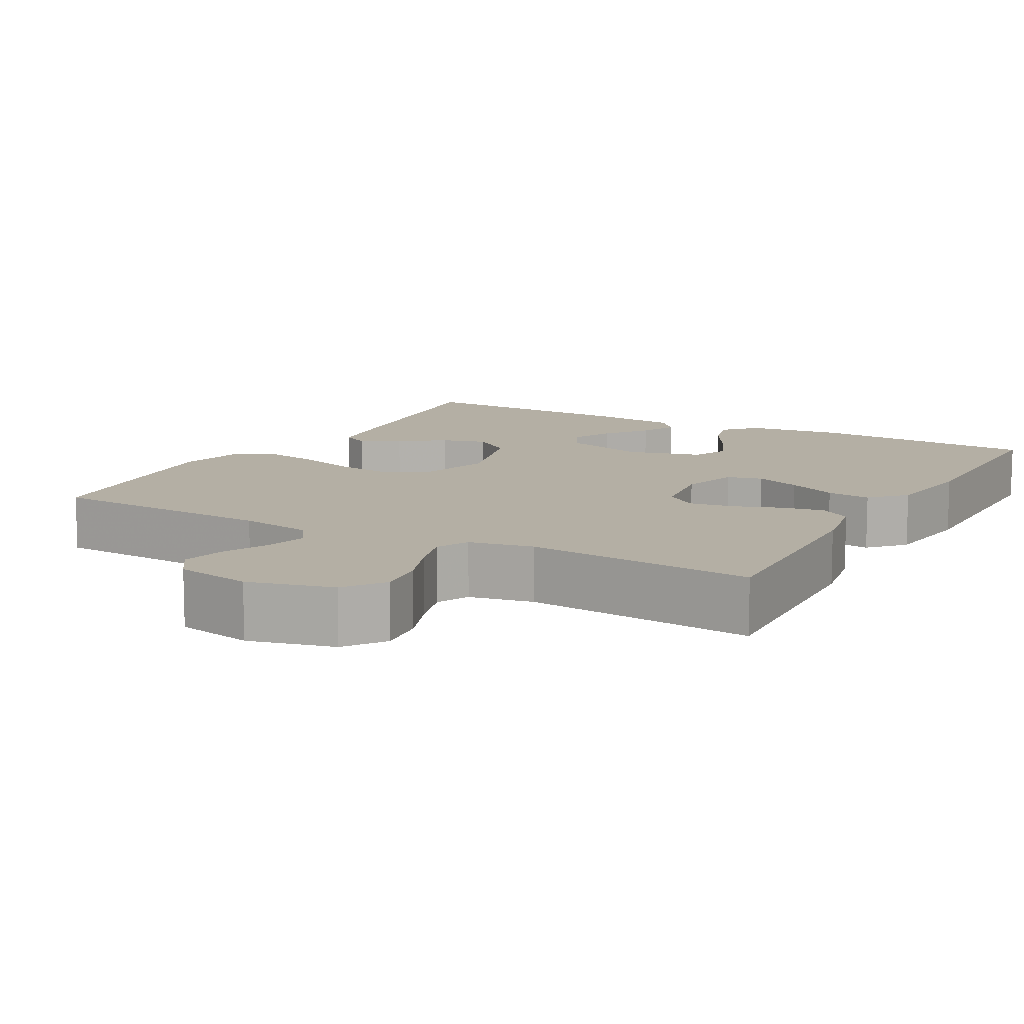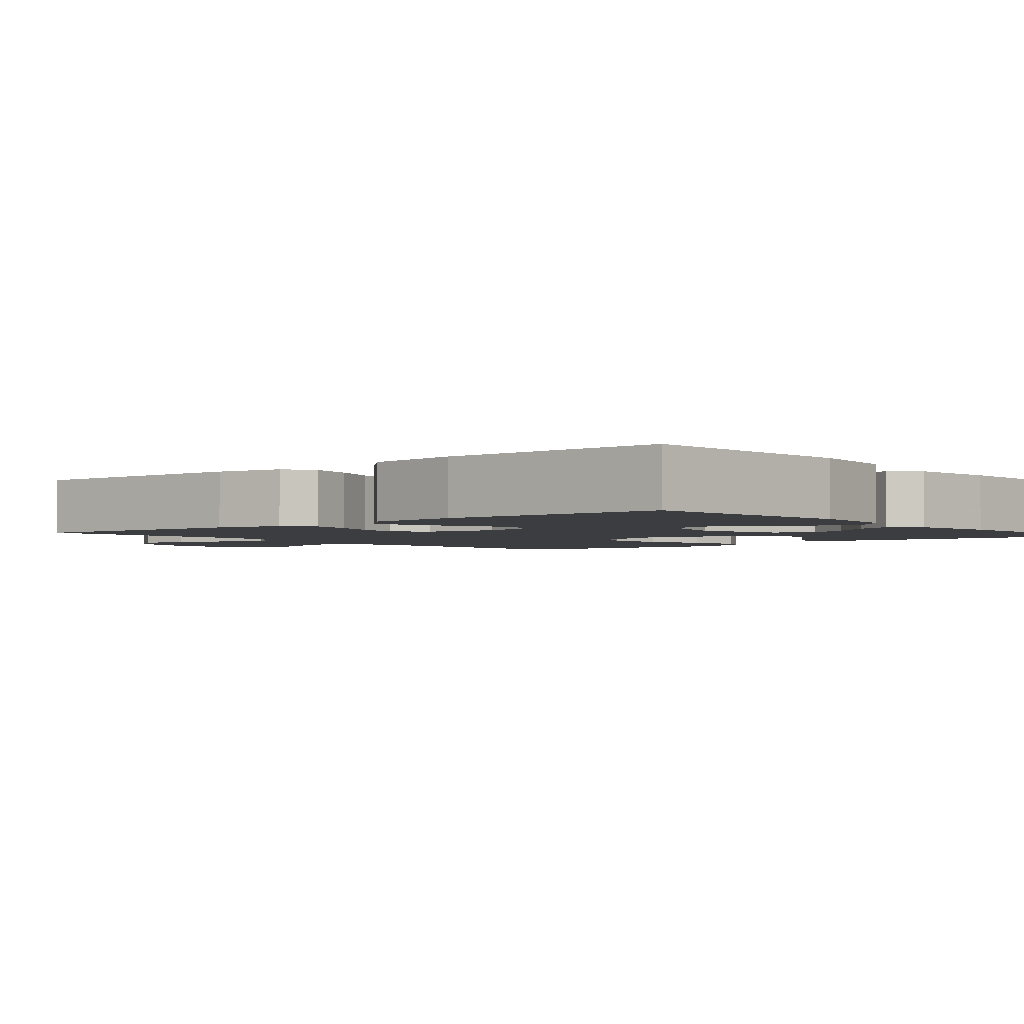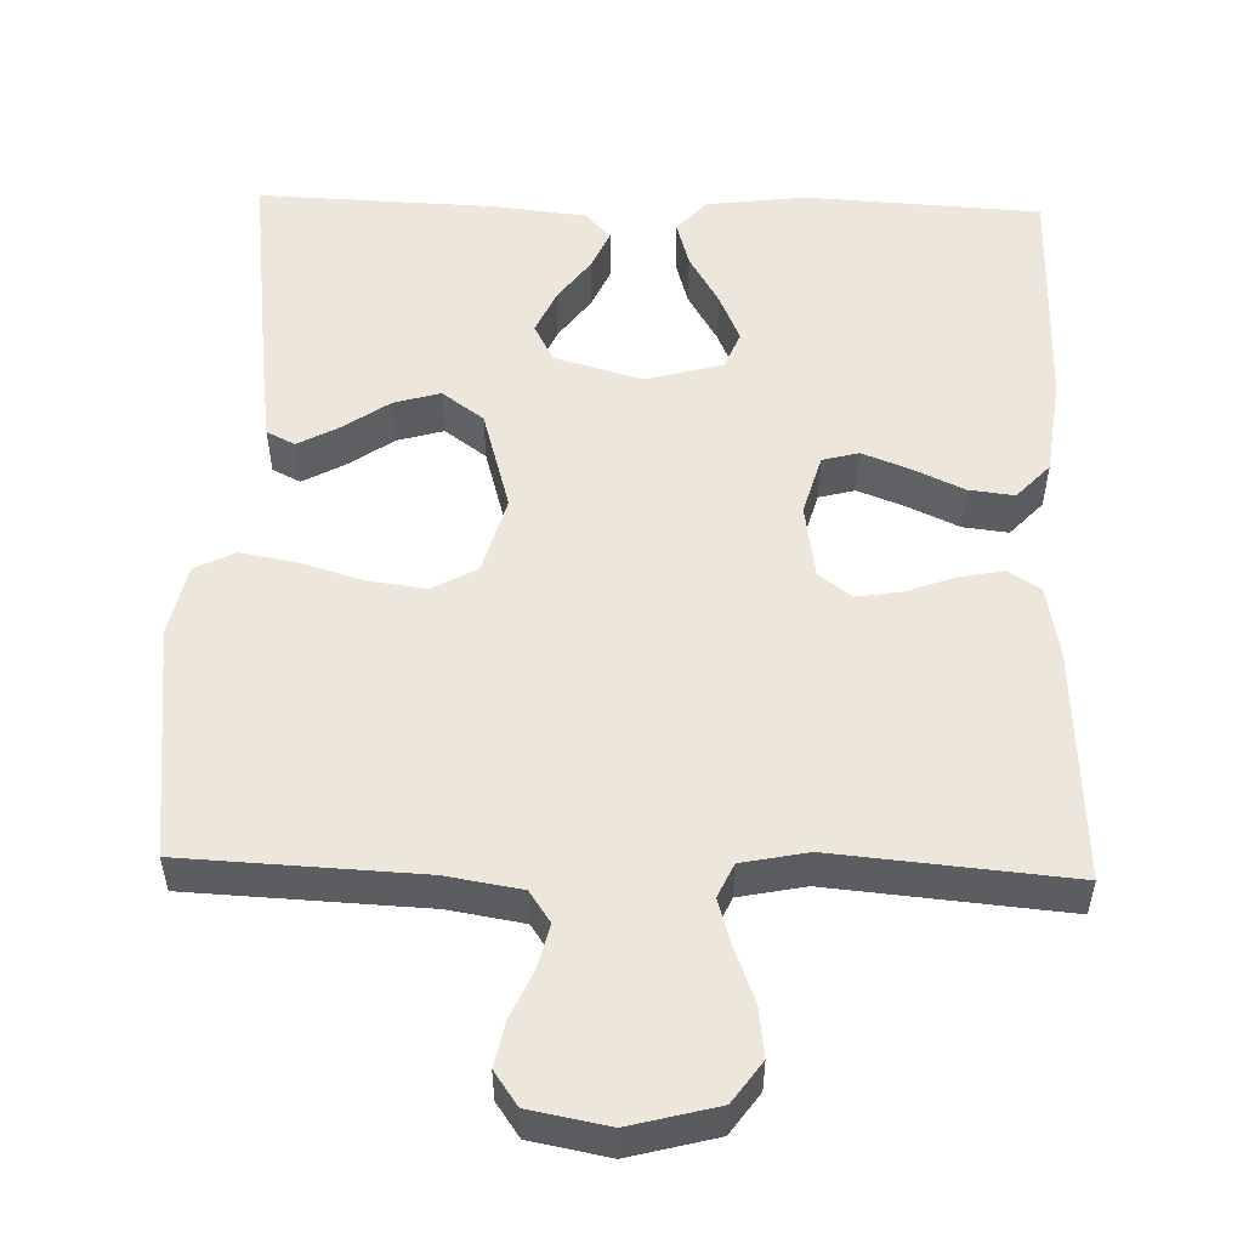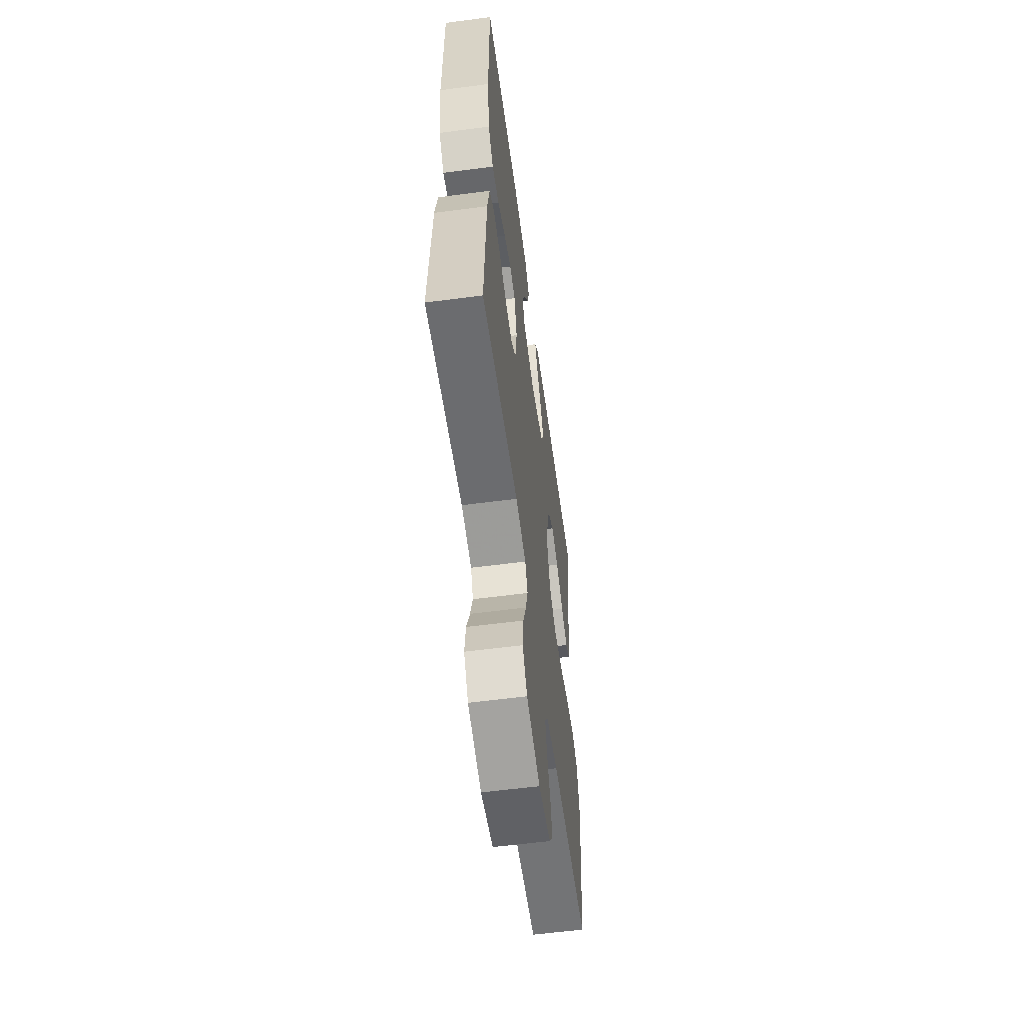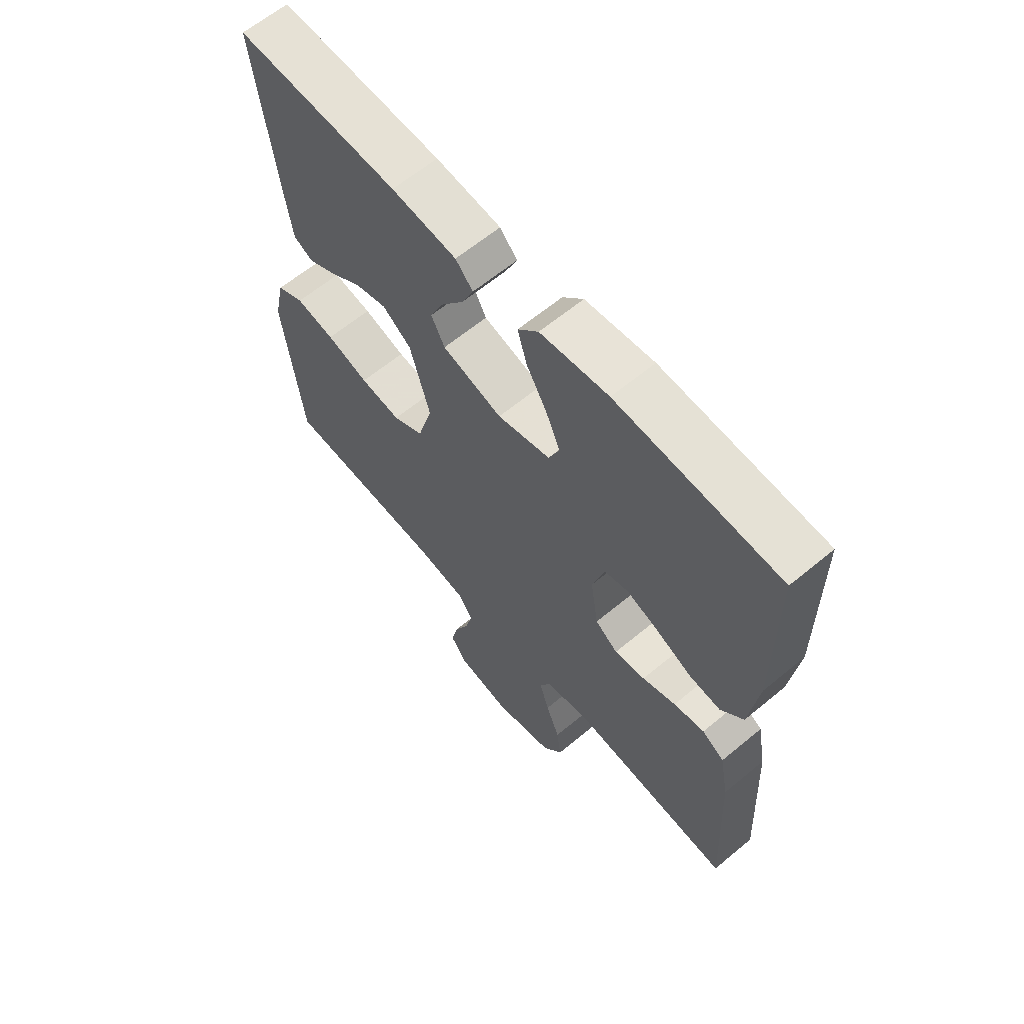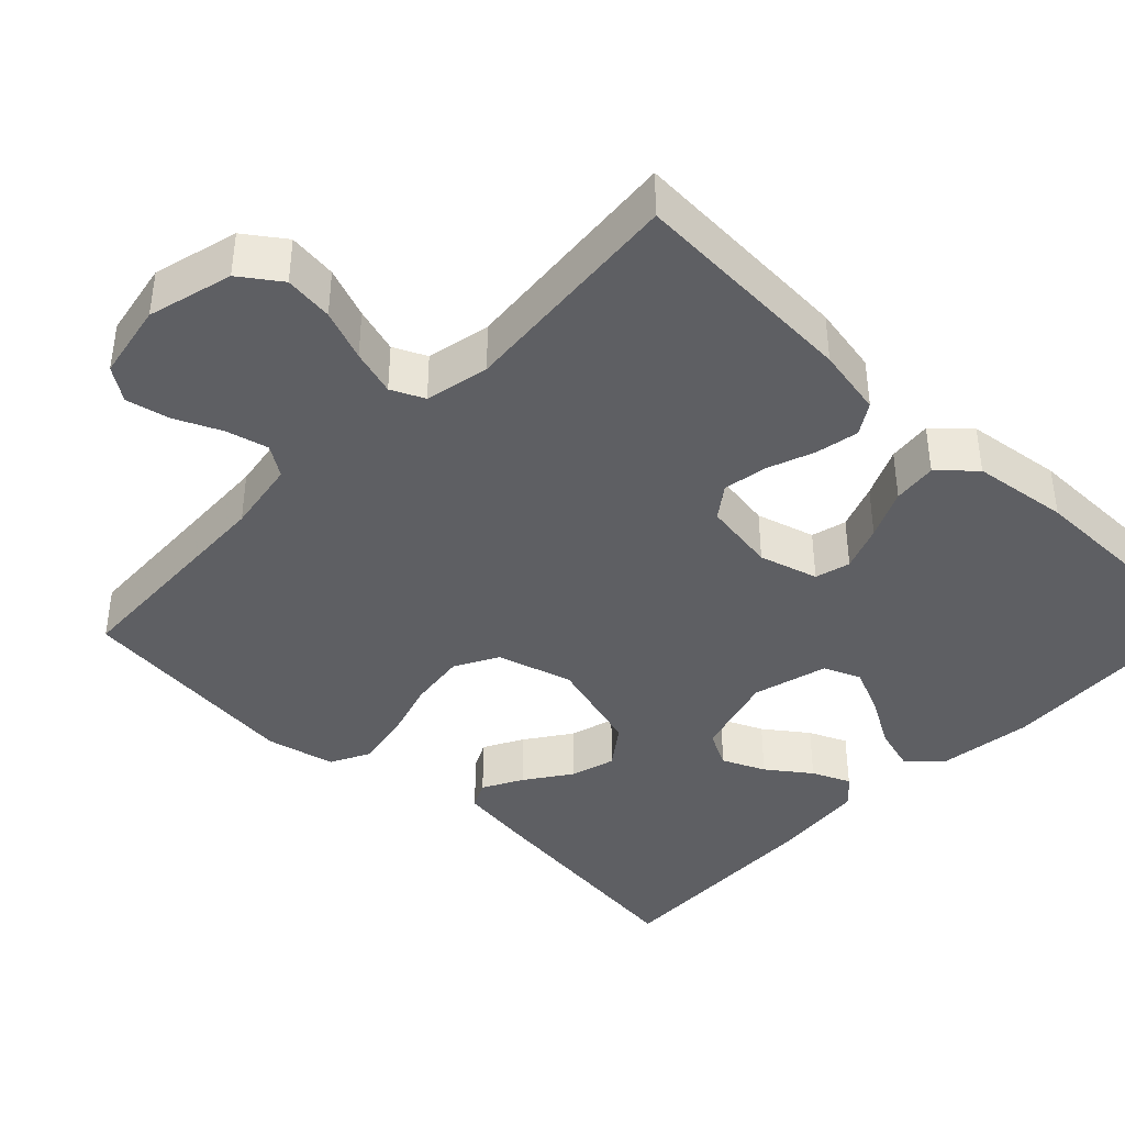
<metadata>
{"format":"obj","ext":"obj","renderer":"f3d","projection":"perspective","resolution":1024,"background":"white","views":[{"elev":11.3,"azim":-150.7,"up":"+Y"},{"elev":-2.6,"azim":-49.7,"up":"+Y"},{"elev":53.1,"azim":-178.3,"up":"+Y"},{"elev":-58.8,"azim":-82.3,"up":"+Z"},{"elev":63.1,"azim":-130.0,"up":"+Z"},{"elev":-40.5,"azim":-133.9,"up":"+Y"}]}
</metadata>
<code>
v -0.5 0.07 -0.5
v -0.484 0.07 -0.2
v -0.467 0.07 -0.11
v -0.426 0.07 -0.084
v -0.369 0.07 -0.095
v -0.307 0.07 -0.118
v -0.25 0.07 -0.127
v -0.208 0.07 -0.096
v -0.193 0.07 0
v -0.215 0.07 0.077
v -0.261 0.07 0.089
v -0.321 0.07 0.066
v -0.386 0.07 0.036
v -0.444 0.07 0.029
v -0.486 0.07 0.074
v -0.502 0.07 0.2
v -0.5 0.07 0.5
v -0.2 0.07 0.517
v -0.074 0.07 0.501
v -0.036 0.07 0.459
v -0.053 0.07 0.4
v -0.091 0.07 0.335
v -0.118 0.07 0.273
v -0.098 0.07 0.225
v 0 0.07 0.199
v 0.111 0.07 0.231
v 0.136 0.07 0.279
v 0.111 0.07 0.335
v 0.07 0.07 0.391
v 0.048 0.07 0.441
v 0.08 0.07 0.476
v 0.2 0.07 0.489
v 0.5 0.07 0.5
v 0.463 0.07 0.2
v 0.449 0.07 0.101
v 0.413 0.07 0.083
v 0.361 0.07 0.111
v 0.302 0.07 0.152
v 0.243 0.07 0.169
v 0.19 0.07 0.13
v 0.153 0.07 0
v 0.181 0.07 -0.099
v 0.238 0.07 -0.13
v 0.313 0.07 -0.12
v 0.391 0.07 -0.096
v 0.463 0.07 -0.083
v 0.514 0.07 -0.109
v 0.534 0.07 -0.2
v 0.5 0.07 -0.5
v 0.2 0.07 -0.514
v 0.104 0.07 -0.53
v 0.077 0.07 -0.57
v 0.091 0.07 -0.626
v 0.118 0.07 -0.686
v 0.13 0.07 -0.743
v 0.1 0.07 -0.786
v 0 0.07 -0.805
v -0.111 0.07 -0.776
v -0.148 0.07 -0.724
v -0.14 0.07 -0.66
v -0.114 0.07 -0.593
v -0.096 0.07 -0.533
v -0.116 0.07 -0.49
v -0.2 0.07 -0.473
v -0.5 0 -0.5
v -0.484 0 -0.2
v -0.467 0 -0.11
v -0.426 0 -0.084
v -0.369 0 -0.095
v -0.307 0 -0.118
v -0.25 0 -0.127
v -0.208 0 -0.096
v -0.193 0 0
v -0.215 0 0.077
v -0.261 0 0.089
v -0.321 0 0.066
v -0.386 0 0.036
v -0.444 0 0.029
v -0.486 0 0.074
v -0.502 0 0.2
v -0.5 0 0.5
v -0.2 0 0.517
v -0.074 0 0.501
v -0.036 0 0.459
v -0.053 0 0.4
v -0.091 0 0.335
v -0.118 0 0.273
v -0.098 0 0.225
v 0 0 0.199
v 0.111 0 0.231
v 0.136 0 0.279
v 0.111 0 0.335
v 0.07 0 0.391
v 0.048 0 0.441
v 0.08 0 0.476
v 0.2 0 0.489
v 0.5 0 0.5
v 0.463 0 0.2
v 0.449 0 0.101
v 0.413 0 0.083
v 0.361 0 0.111
v 0.302 0 0.152
v 0.243 0 0.169
v 0.19 0 0.13
v 0.153 0 0
v 0.181 0 -0.099
v 0.238 0 -0.13
v 0.313 0 -0.12
v 0.391 0 -0.096
v 0.463 0 -0.083
v 0.514 0 -0.109
v 0.534 0 -0.2
v 0.5 0 -0.5
v 0.2 0 -0.514
v 0.104 0 -0.53
v 0.077 0 -0.57
v 0.091 0 -0.626
v 0.118 0 -0.686
v 0.13 0 -0.743
v 0.1 0 -0.786
v 0 0 -0.805
v -0.111 0 -0.776
v -0.148 0 -0.724
v -0.14 0 -0.66
v -0.114 0 -0.593
v -0.096 0 -0.533
v -0.116 0 -0.49
v -0.2 0 -0.473
f 59 60 61
f 58 59 61
f 57 58 61
f 56 57 61
f 55 56 61
f 54 55 61
f 53 54 61
f 52 53 61 62
f 51 52 62 63
f 48 49 50
f 47 48 50
f 46 47 50
f 45 46 50
f 44 45 50
f 51 63 64
f 50 51 64
f 44 50 64
f 43 44 64
f 36 37 38
f 35 36 38
f 34 35 38
f 33 34 38
f 32 33 38
f 31 32 38
f 30 31 38
f 29 30 38
f 28 29 38
f 27 28 38 39
f 26 27 39 40
f 20 21 22
f 19 20 22
f 18 19 22
f 17 18 22
f 16 17 22
f 15 16 22
f 14 15 22
f 13 14 22
f 12 13 22
f 11 12 22 23
f 10 11 23 24
f 4 5 6
f 3 4 6
f 2 3 6
f 1 2 6
f 64 1 6
f 64 6 7
f 64 7 8
f 43 64 8
f 42 43 8
f 41 42 8 9
f 41 9 10
f 40 41 10
f 26 40 10
f 25 26 10
f 10 24 25
f 125 124 123
f 125 123 122
f 125 122 121
f 125 121 120
f 125 120 119
f 125 119 118
f 125 118 117
f 126 125 117 116
f 127 126 116 115
f 114 113 112
f 114 112 111
f 114 111 110
f 114 110 109
f 114 109 108
f 128 127 115
f 128 115 114
f 128 114 108
f 128 108 107
f 102 101 100
f 102 100 99
f 102 99 98
f 102 98 97
f 102 97 96
f 102 96 95
f 102 95 94
f 102 94 93
f 102 93 92
f 103 102 92 91
f 104 103 91 90
f 86 85 84
f 86 84 83
f 86 83 82
f 86 82 81
f 86 81 80
f 86 80 79
f 86 79 78
f 86 78 77
f 86 77 76
f 87 86 76 75
f 88 87 75 74
f 70 69 68
f 70 68 67
f 70 67 66
f 70 66 65
f 70 65 128
f 71 70 128
f 72 71 128
f 72 128 107
f 72 107 106
f 73 72 106 105
f 74 73 105
f 74 105 104
f 74 104 90
f 74 90 89
f 89 88 74
f 1 65 66 2
f 2 66 67 3
f 3 67 68 4
f 4 68 69 5
f 5 69 70 6
f 6 70 71 7
f 7 71 72 8
f 8 72 73 9
f 9 73 74 10
f 10 74 75 11
f 11 75 76 12
f 12 76 77 13
f 13 77 78 14
f 14 78 79 15
f 15 79 80 16
f 16 80 81 17
f 17 81 82 18
f 18 82 83 19
f 19 83 84 20
f 20 84 85 21
f 21 85 86 22
f 22 86 87 23
f 23 87 88 24
f 24 88 89 25
f 25 89 90 26
f 26 90 91 27
f 27 91 92 28
f 28 92 93 29
f 29 93 94 30
f 30 94 95 31
f 31 95 96 32
f 32 96 97 33
f 33 97 98 34
f 34 98 99 35
f 35 99 100 36
f 36 100 101 37
f 37 101 102 38
f 38 102 103 39
f 39 103 104 40
f 40 104 105 41
f 41 105 106 42
f 42 106 107 43
f 43 107 108 44
f 44 108 109 45
f 45 109 110 46
f 46 110 111 47
f 47 111 112 48
f 48 112 113 49
f 49 113 114 50
f 50 114 115 51
f 51 115 116 52
f 52 116 117 53
f 53 117 118 54
f 54 118 119 55
f 55 119 120 56
f 56 120 121 57
f 57 121 122 58
f 58 122 123 59
f 59 123 124 60
f 60 124 125 61
f 61 125 126 62
f 62 126 127 63
f 63 127 128 64
f 64 128 65 1

</code>
